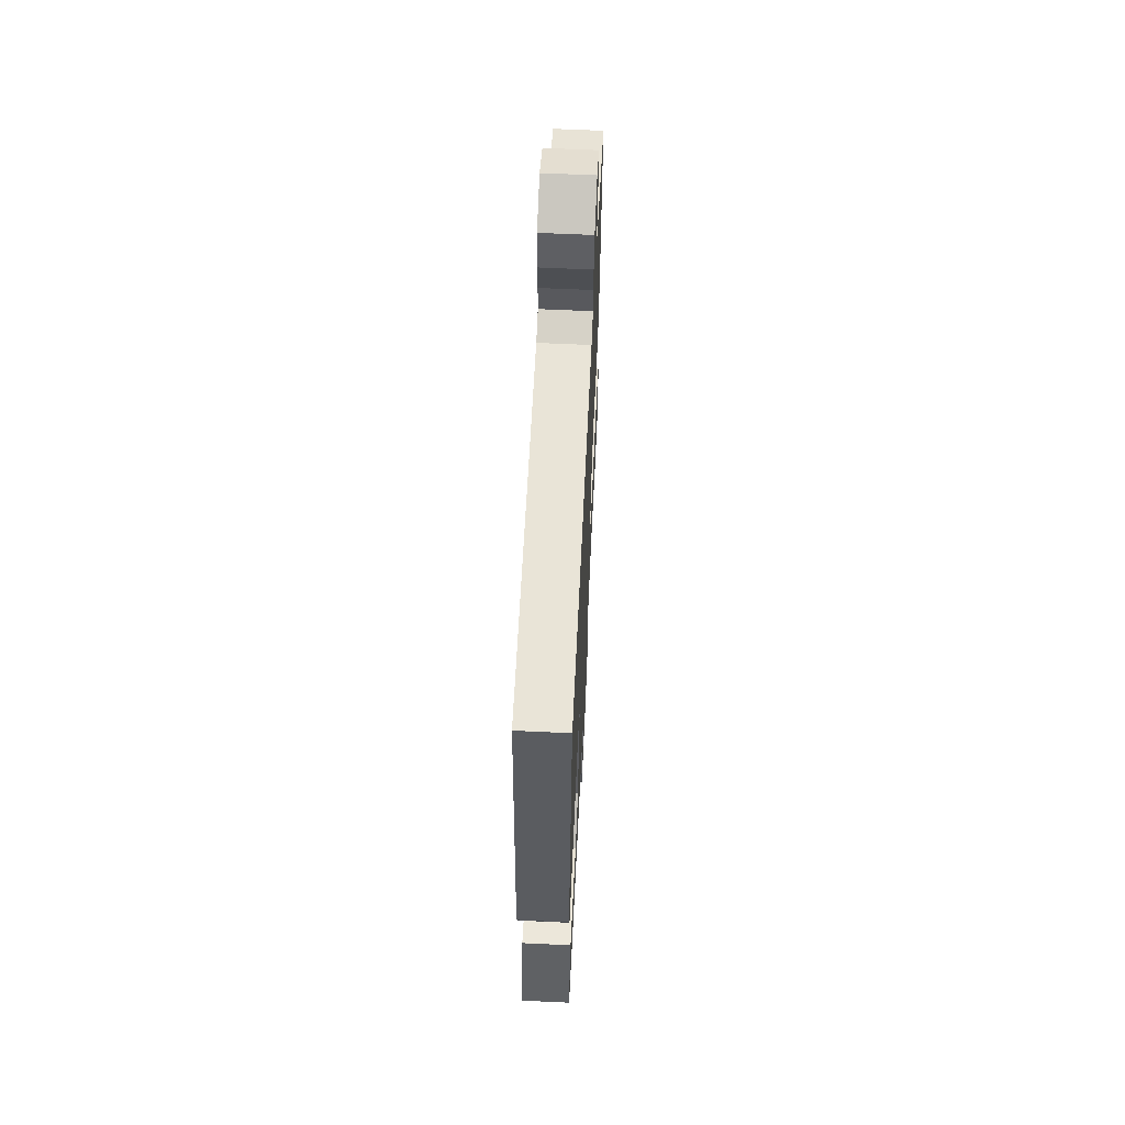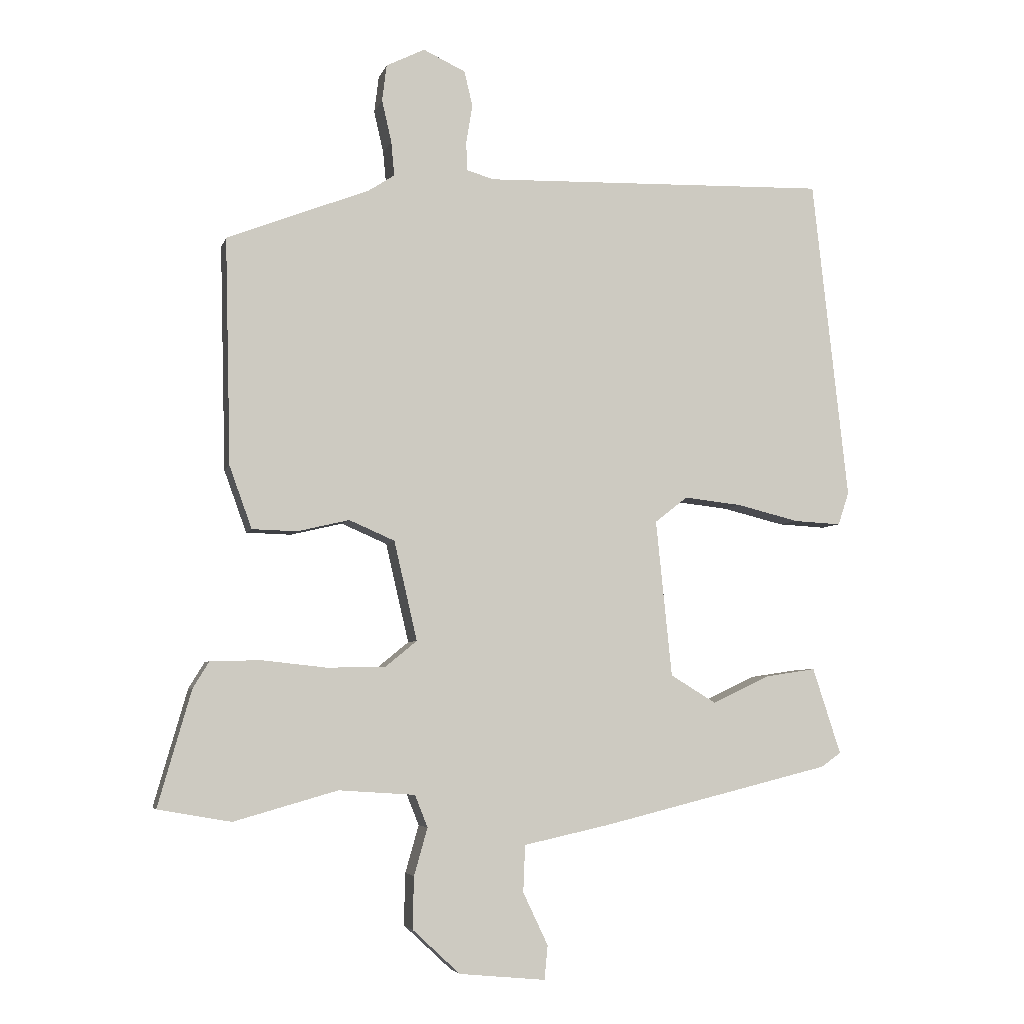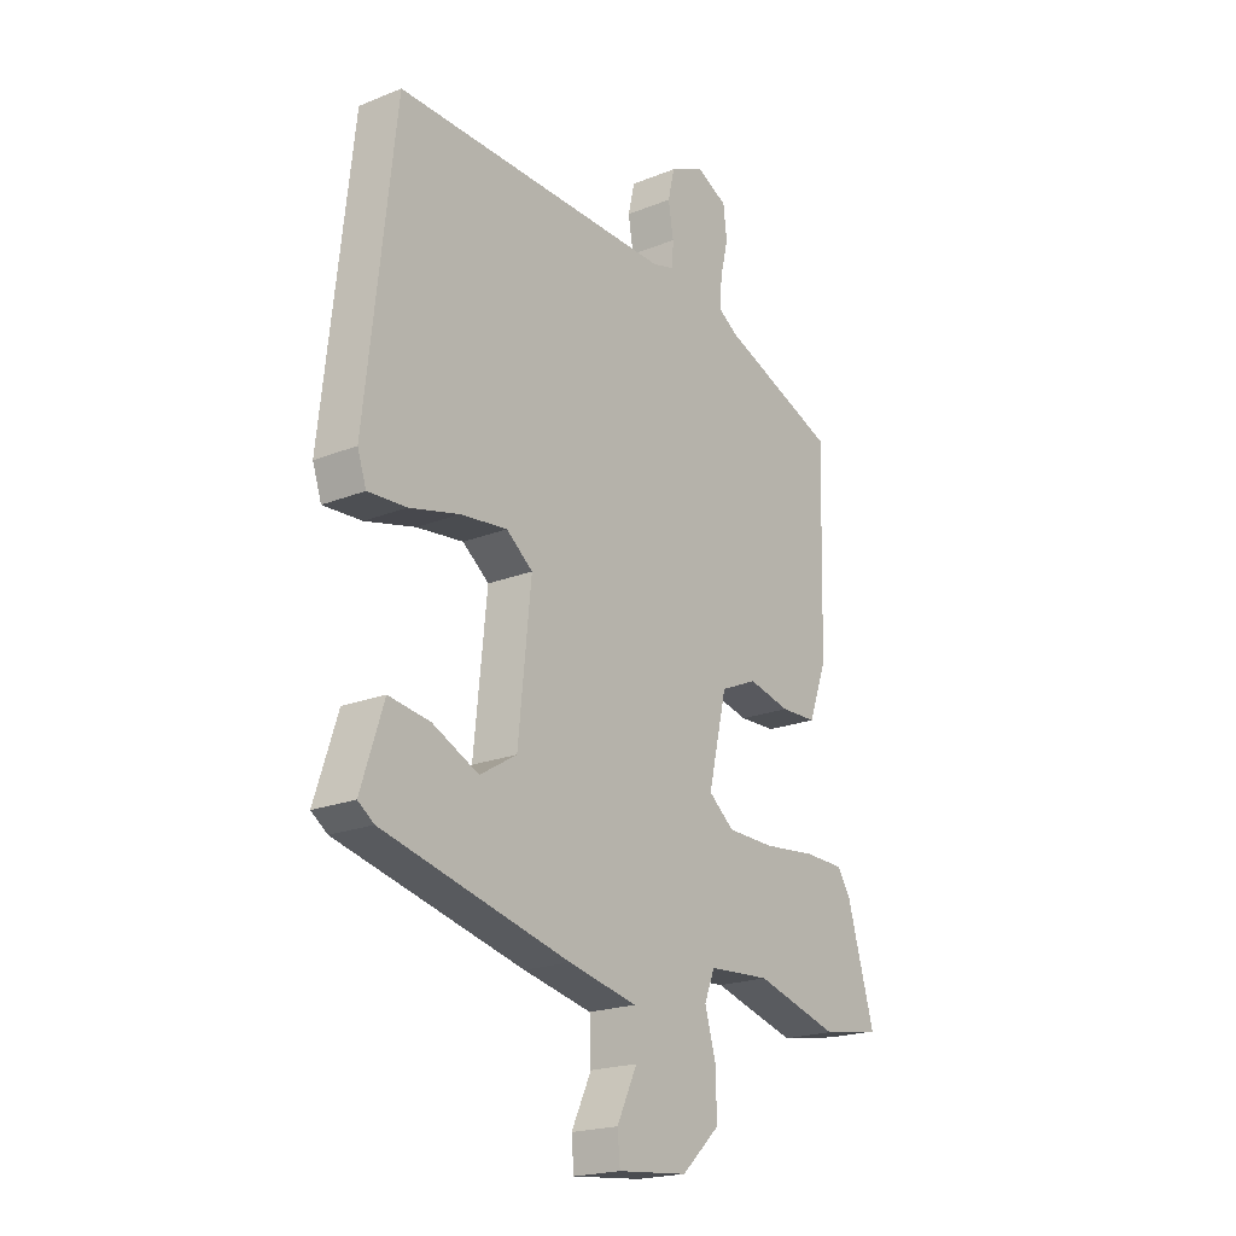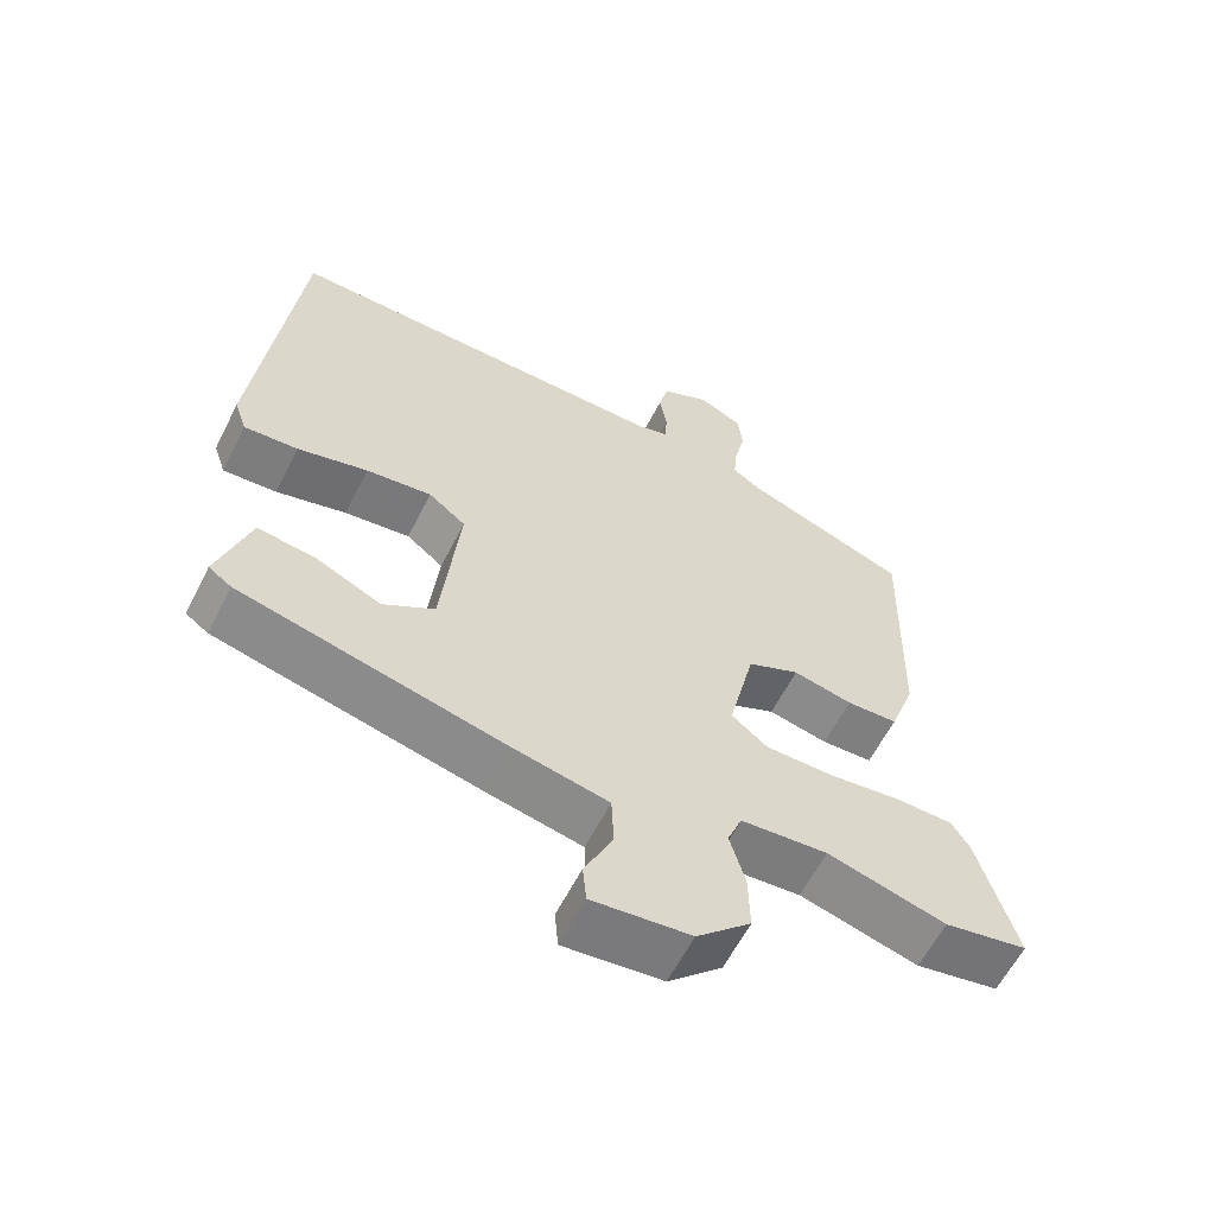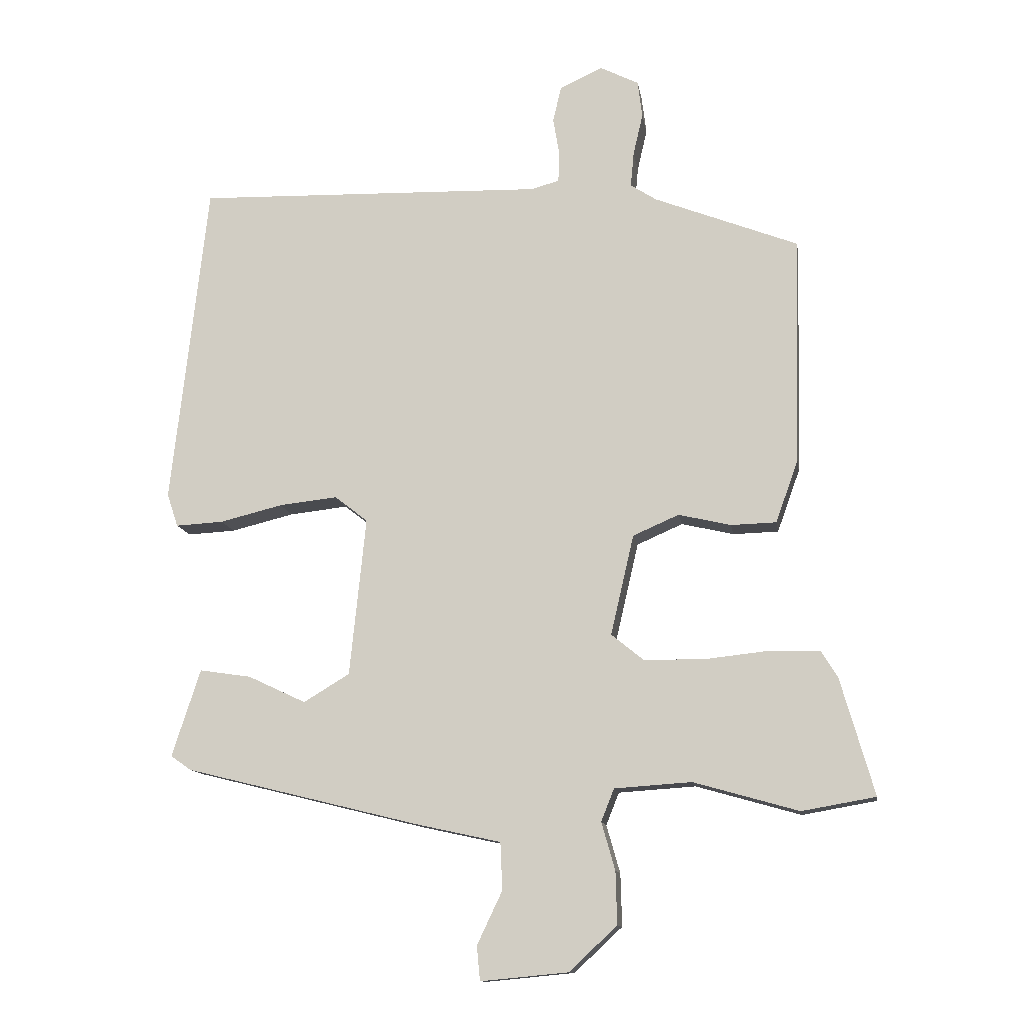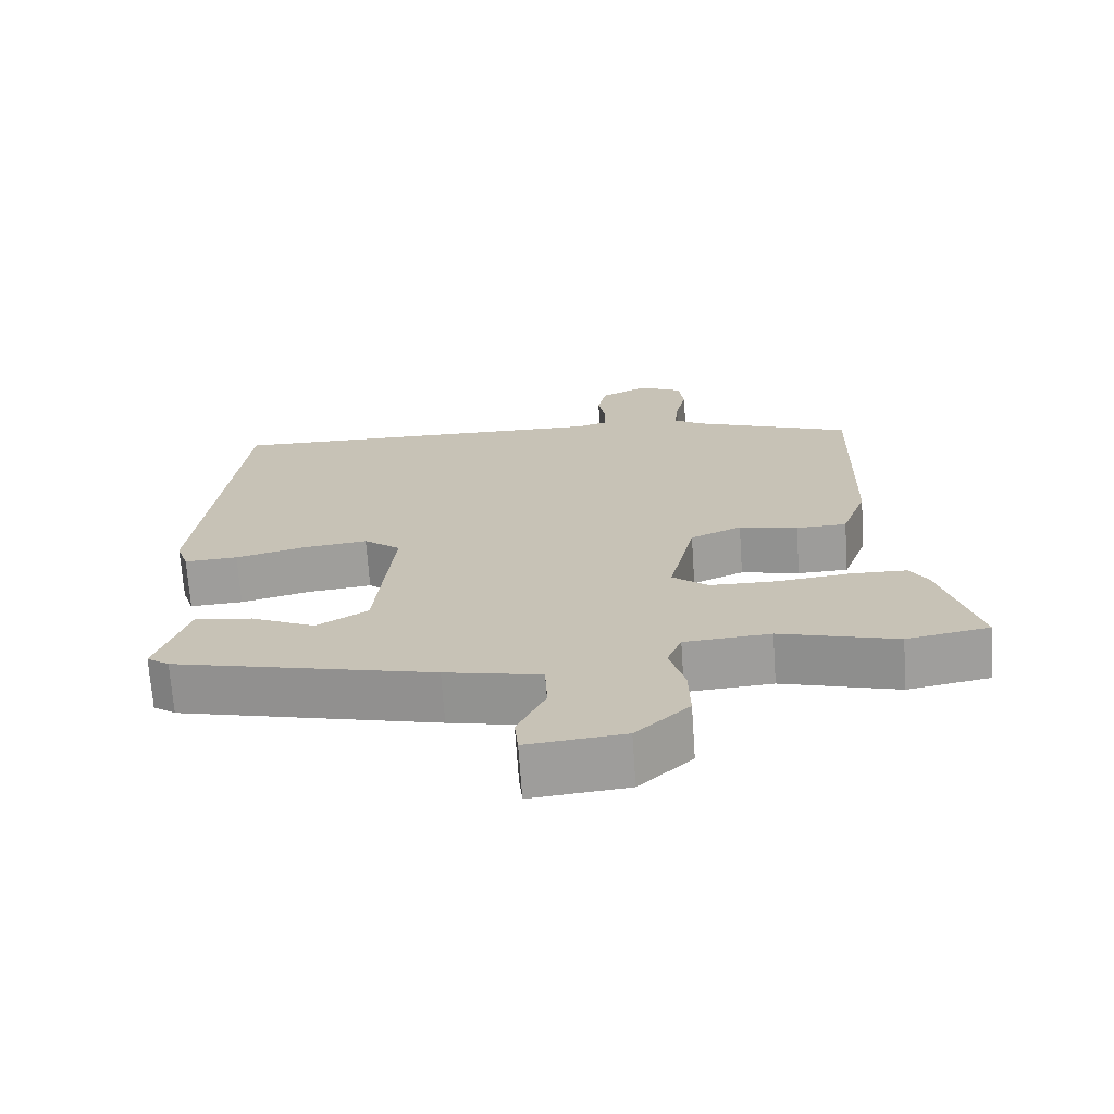
<metadata>
{"format":"obj","ext":"obj","renderer":"f3d","projection":"perspective","resolution":1024,"background":"white","views":[{"elev":62.7,"azim":92.7,"up":"+Z"},{"elev":-5.0,"azim":-13.7,"up":"+Z"},{"elev":-20.3,"azim":126.3,"up":"+Z"},{"elev":-60.3,"azim":153.3,"up":"+Z"},{"elev":-12.4,"azim":-171.2,"up":"+Z"},{"elev":-69.9,"azim":-176.0,"up":"+Z"}]}
</metadata>
<code>
v -0.477 0.07 -0.504
v -0.591 0.07 -0.484
v -0.539 0.07 -0.303
v -0.514 0.07 -0.262
v -0.435 0.07 -0.26
v -0.334 0.07 -0.271
v -0.243 0.07 -0.269
v -0.194 0.07 -0.229
v -0.23 0.07 -0.074
v -0.301 0.07 -0.043
v -0.382 0.07 -0.062
v -0.452 0.07 -0.06
v -0.487 0.07 0.037
v -0.496 0.07 0.39
v -0.273 0.07 0.477
v -0.233 0.07 0.503
v -0.238 0.07 0.557
v -0.253 0.07 0.622
v -0.246 0.07 0.679
v -0.186 0.07 0.709
v -0.12 0.07 0.678
v -0.107 0.07 0.623
v -0.117 0.07 0.563
v -0.115 0.07 0.518
v -0.072 0.07 0.506
v 0.468 0.07 0.521
v 0.524 0.07 0.017
v 0.507 0.07 -0.034
v 0.433 0.07 -0.03
v 0.336 0.07 -0.006
v 0.246 0.07 0.004
v 0.195 0.07 -0.036
v 0.22 0.07 -0.281
v 0.291 0.07 -0.324
v 0.38 0.07 -0.282
v 0.46 0.07 -0.27
v 0.504 0.07 -0.405
v 0.473 0.07 -0.427
v 0.112 0.07 -0.516
v -0.021 0.07 -0.545
v -0.024 0.07 -0.618
v 0.015 0.07 -0.7
v 0.01 0.07 -0.753
v -0.125 0.07 -0.74
v -0.199 0.07 -0.671
v -0.197 0.07 -0.59
v -0.176 0.07 -0.516
v -0.196 0.07 -0.466
v -0.315 0.07 -0.458
v -0.477 0 -0.504
v -0.591 0 -0.484
v -0.539 0 -0.303
v -0.514 0 -0.262
v -0.435 0 -0.26
v -0.334 0 -0.271
v -0.243 0 -0.269
v -0.194 0 -0.229
v -0.23 0 -0.074
v -0.301 0 -0.043
v -0.382 0 -0.062
v -0.452 0 -0.06
v -0.487 0 0.037
v -0.496 0 0.39
v -0.273 0 0.477
v -0.233 0 0.503
v -0.238 0 0.557
v -0.253 0 0.622
v -0.246 0 0.679
v -0.186 0 0.709
v -0.12 0 0.678
v -0.107 0 0.623
v -0.117 0 0.563
v -0.115 0 0.518
v -0.072 0 0.506
v 0.468 0 0.521
v 0.524 0 0.017
v 0.507 0 -0.034
v 0.433 0 -0.03
v 0.336 0 -0.006
v 0.246 0 0.004
v 0.195 0 -0.036
v 0.22 0 -0.281
v 0.291 0 -0.324
v 0.38 0 -0.282
v 0.46 0 -0.27
v 0.504 0 -0.405
v 0.473 0 -0.427
v 0.112 0 -0.516
v -0.021 0 -0.545
v -0.024 0 -0.618
v 0.015 0 -0.7
v 0.01 0 -0.753
v -0.125 0 -0.74
v -0.199 0 -0.671
v -0.197 0 -0.59
v -0.176 0 -0.516
v -0.196 0 -0.466
v -0.315 0 -0.458
f 45 46 47
f 44 45 47
f 43 44 47
f 42 43 47
f 41 42 47
f 40 41 47 48
f 38 39 40
f 37 38 40
f 36 37 40
f 35 36 40
f 34 35 40
f 33 34 40 48
f 32 33 48 49
f 28 29 30
f 27 28 30
f 26 27 30
f 25 26 30
f 24 25 30 31
f 21 22 23
f 20 21 23
f 19 20 23
f 18 19 23
f 17 18 23
f 16 17 23 24
f 24 31 32
f 16 24 32
f 15 16 32
f 13 14 15
f 12 13 15
f 11 12 15
f 10 11 15
f 4 5 6
f 3 4 6
f 2 3 6
f 1 2 6
f 49 1 6
f 49 6 7
f 32 49 7 8
f 9 10 15 32
f 8 9 32
f 96 95 94
f 96 94 93
f 96 93 92
f 96 92 91
f 96 91 90
f 97 96 90 89
f 89 88 87
f 89 87 86
f 89 86 85
f 89 85 84
f 89 84 83
f 97 89 83 82
f 98 97 82 81
f 79 78 77
f 79 77 76
f 79 76 75
f 79 75 74
f 80 79 74 73
f 72 71 70
f 72 70 69
f 72 69 68
f 72 68 67
f 72 67 66
f 73 72 66 65
f 81 80 73
f 81 73 65
f 81 65 64
f 64 63 62
f 64 62 61
f 64 61 60
f 64 60 59
f 55 54 53
f 55 53 52
f 55 52 51
f 55 51 50
f 55 50 98
f 56 55 98
f 57 56 98 81
f 81 64 59 58
f 81 58 57
f 1 50 51 2
f 2 51 52 3
f 3 52 53 4
f 4 53 54 5
f 5 54 55 6
f 6 55 56 7
f 7 56 57 8
f 8 57 58 9
f 9 58 59 10
f 10 59 60 11
f 11 60 61 12
f 12 61 62 13
f 13 62 63 14
f 14 63 64 15
f 15 64 65 16
f 16 65 66 17
f 17 66 67 18
f 18 67 68 19
f 19 68 69 20
f 20 69 70 21
f 21 70 71 22
f 22 71 72 23
f 23 72 73 24
f 24 73 74 25
f 25 74 75 26
f 26 75 76 27
f 27 76 77 28
f 28 77 78 29
f 29 78 79 30
f 30 79 80 31
f 31 80 81 32
f 32 81 82 33
f 33 82 83 34
f 34 83 84 35
f 35 84 85 36
f 36 85 86 37
f 37 86 87 38
f 38 87 88 39
f 39 88 89 40
f 40 89 90 41
f 41 90 91 42
f 42 91 92 43
f 43 92 93 44
f 44 93 94 45
f 45 94 95 46
f 46 95 96 47
f 47 96 97 48
f 48 97 98 49
f 49 98 50 1

</code>
